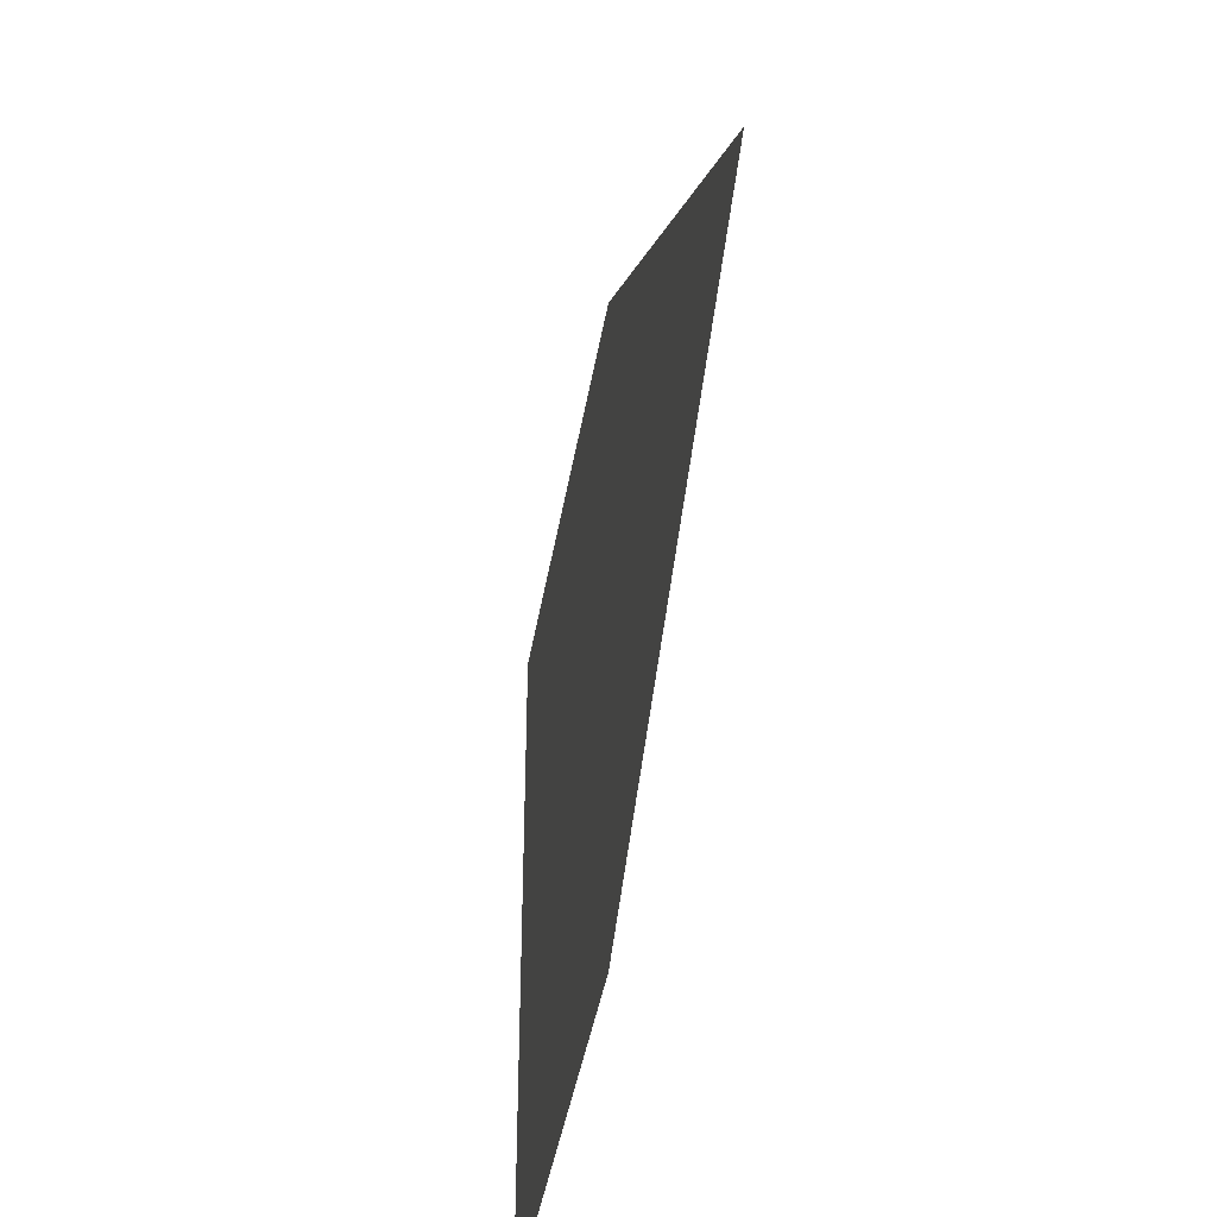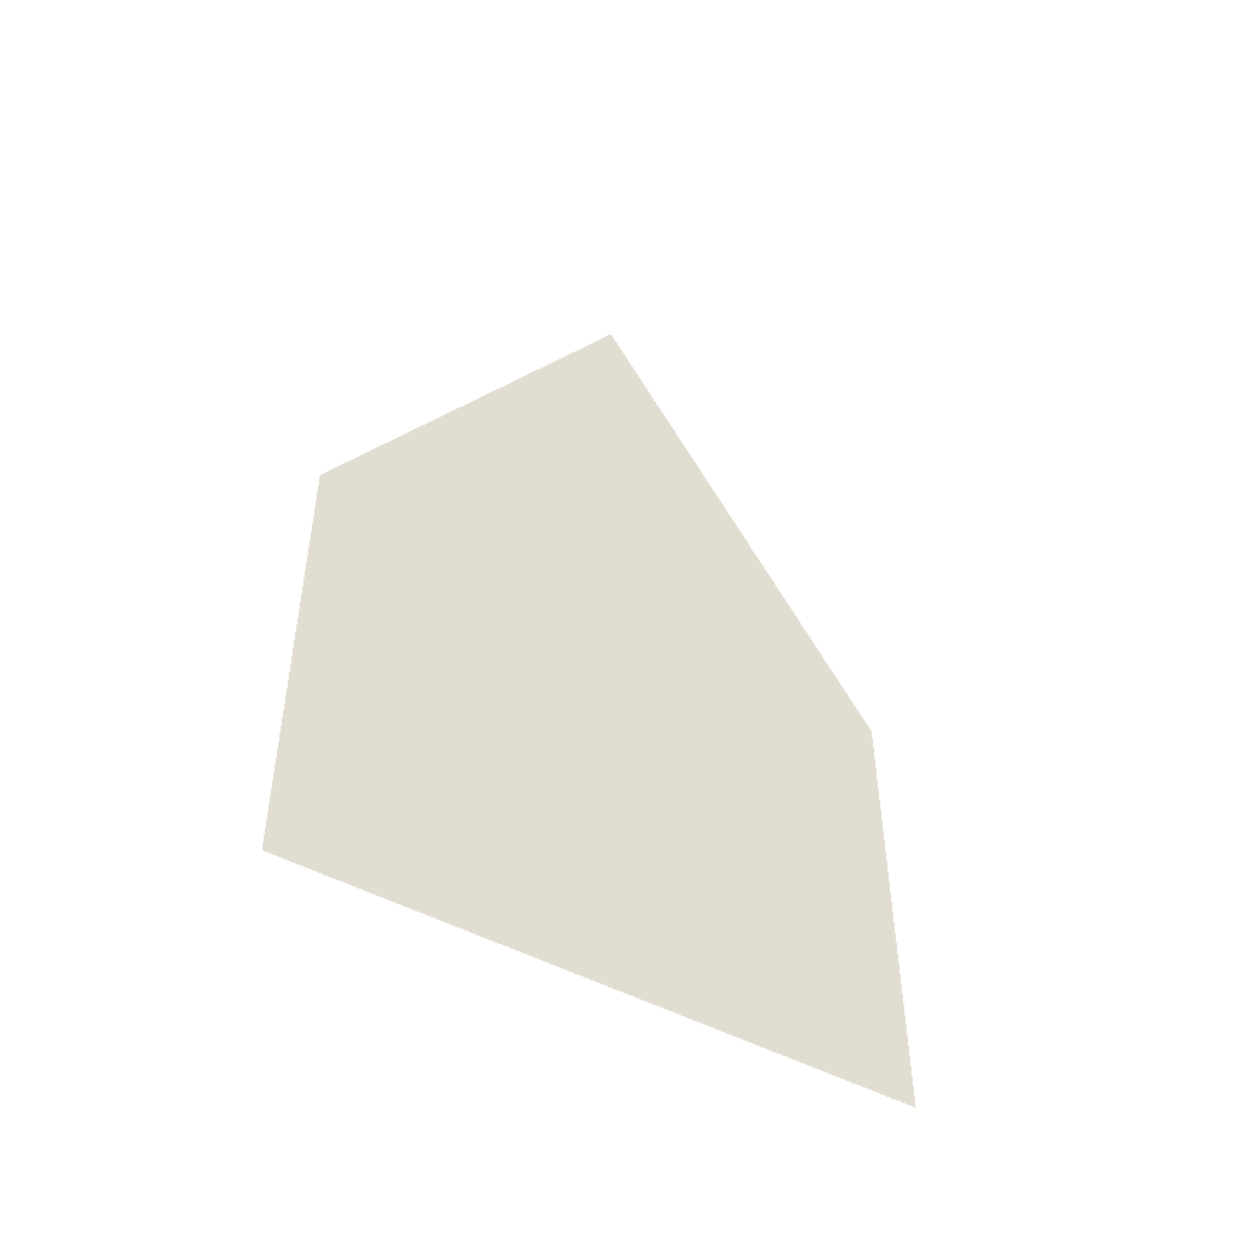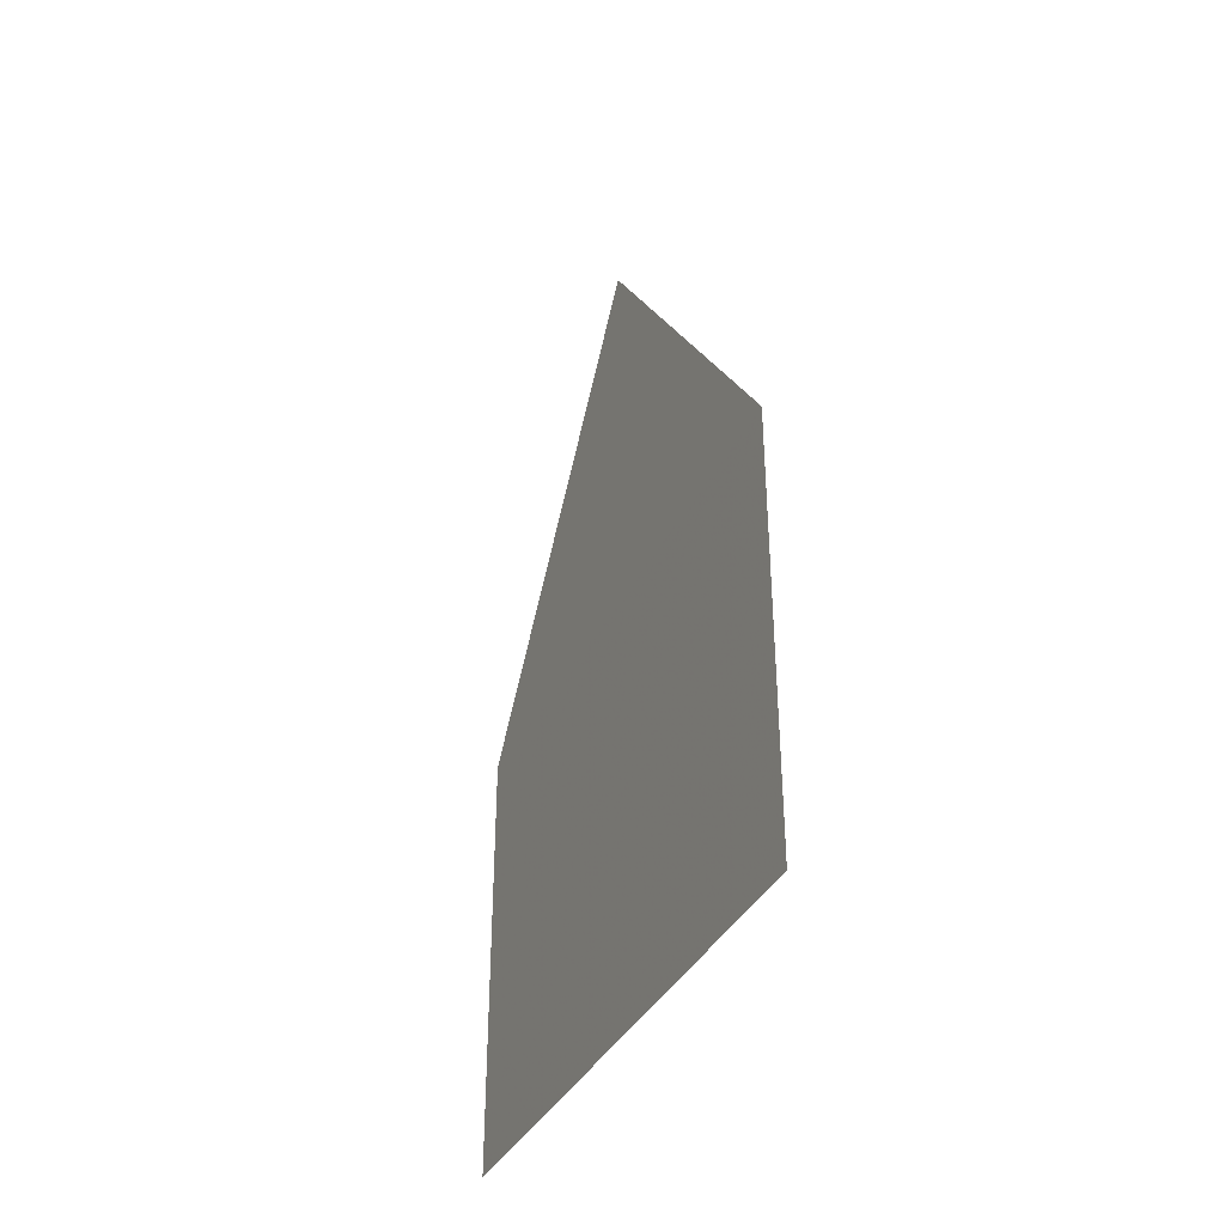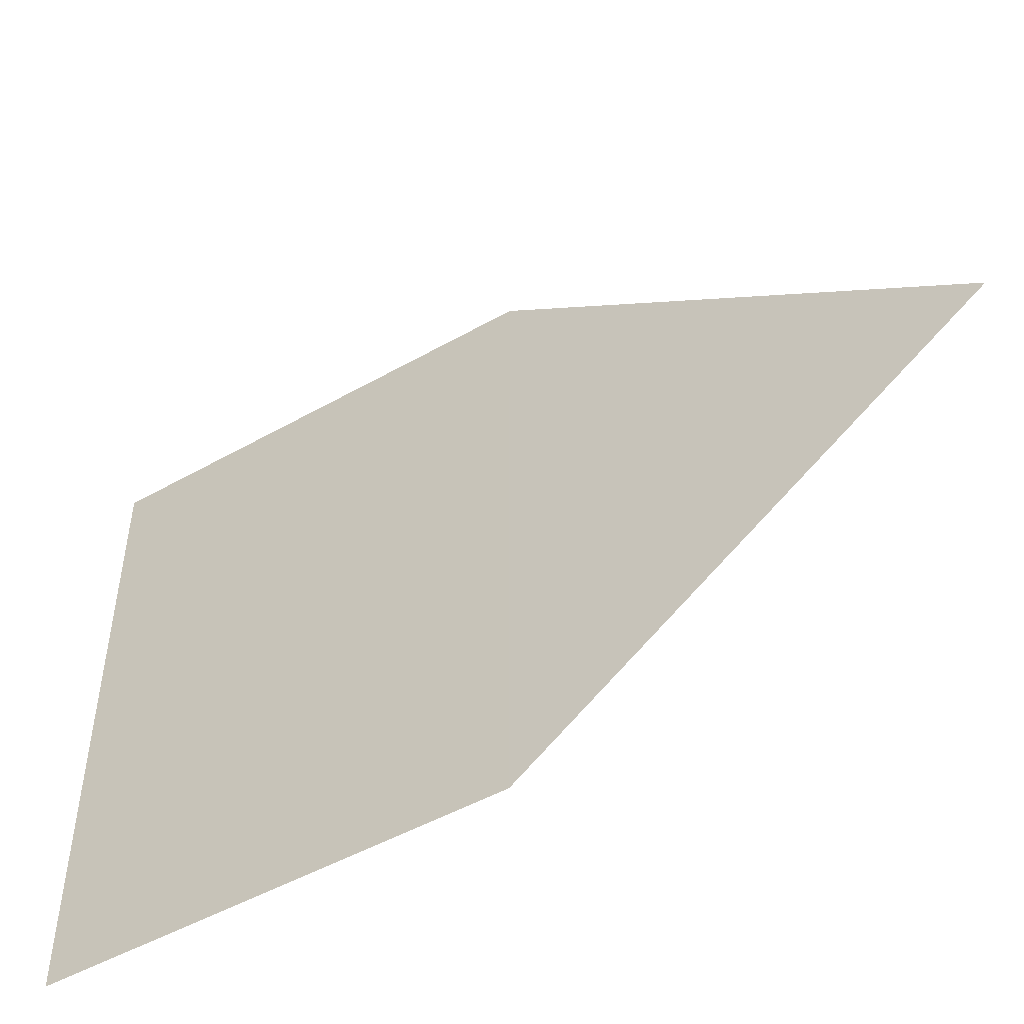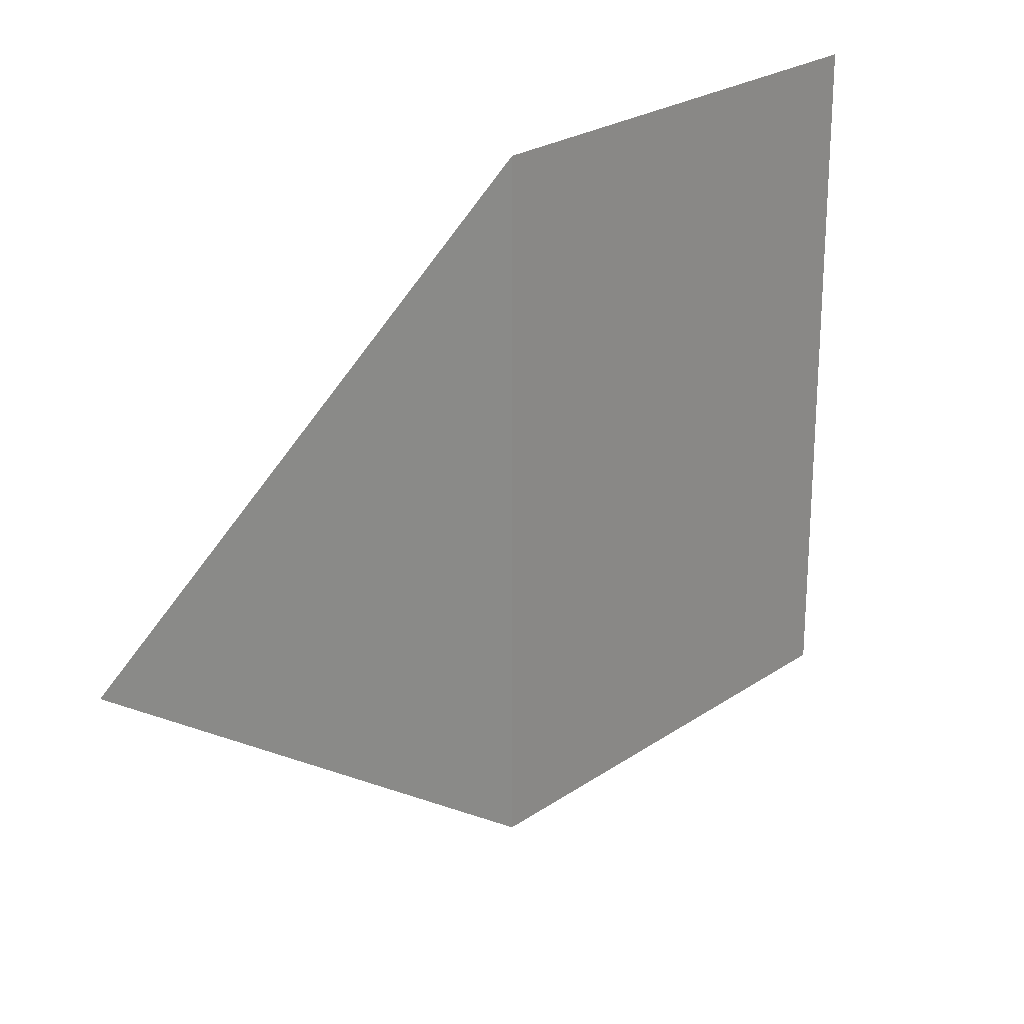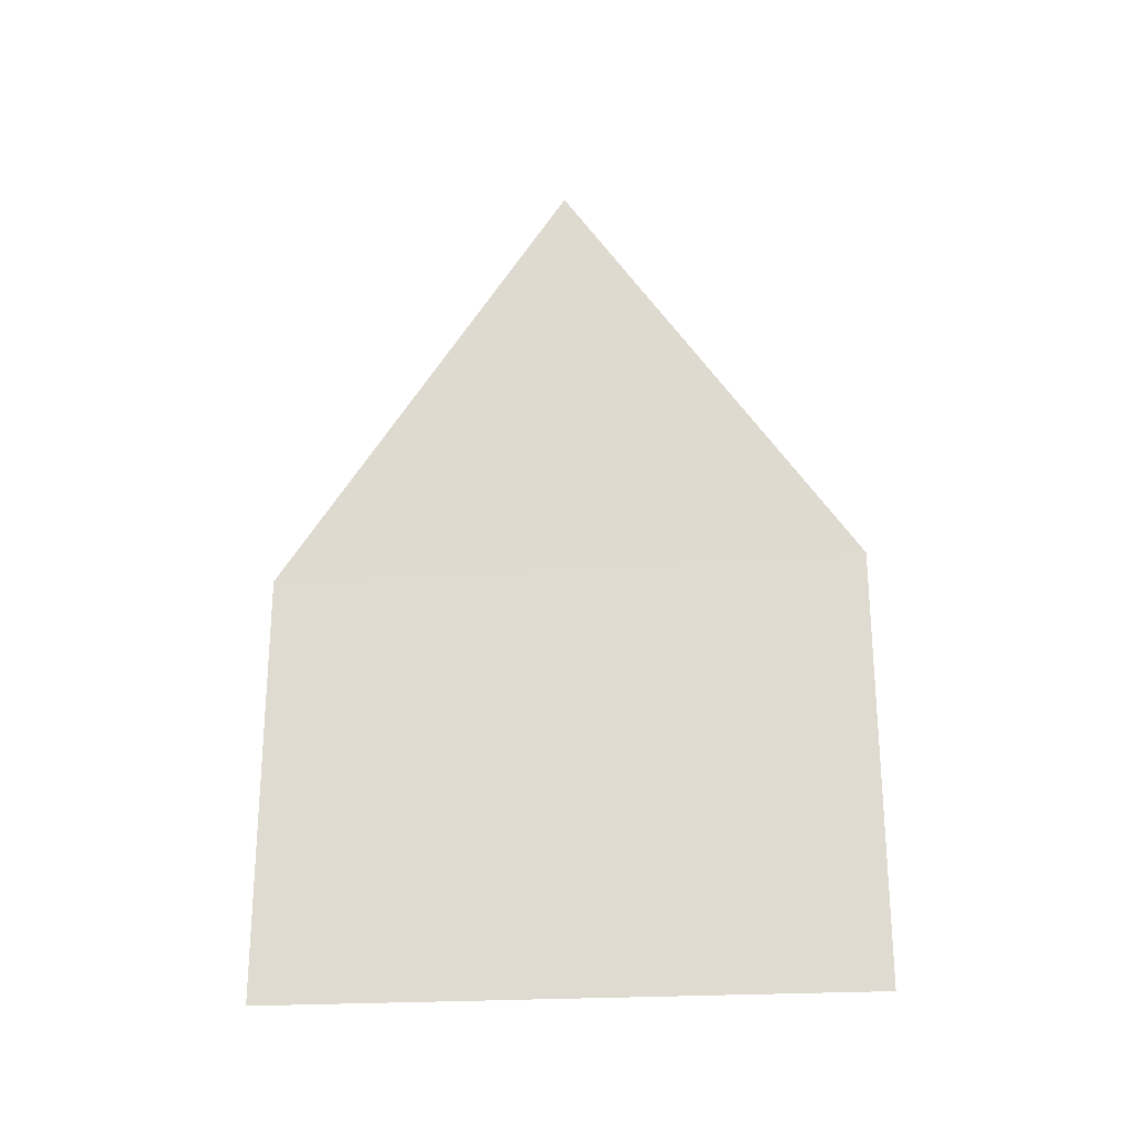
<metadata>
{"format":"obj","ext":"obj","renderer":"f3d","projection":"perspective","resolution":1024,"background":"white","views":[{"elev":-40.4,"azim":170.0,"up":"+Z"},{"elev":-47.2,"azim":-122.3,"up":"+Y"},{"elev":-37.5,"azim":156.1,"up":"+Y"},{"elev":-50.0,"azim":123.1,"up":"+Z"},{"elev":23.8,"azim":-138.8,"up":"+Z"},{"elev":-23.3,"azim":-82.3,"up":"+Y"}]}
</metadata>
<code>
o 2104
v 2221 1861 7.716
v 2221 1861 7.703
v 2221 1861 7.703
v 2221 1861 7.716
v 2221 1861 7.716
v 2221 1861 7.716
v 2221 1861 7.703
v 2221 1861 7.71
v 2221 1861 7.703
v 2221 1861 7.716
v 2221 1861 7.703
v 2221 1861 7.716
v 2221 1861 7.716
v 2221 1861 7.703
v 2221 1861 7.703
f 1 2 3
f 4 3 5
f 6 7 8
f 9 10 8
f 11 12 13
f 14 13 15

</code>
